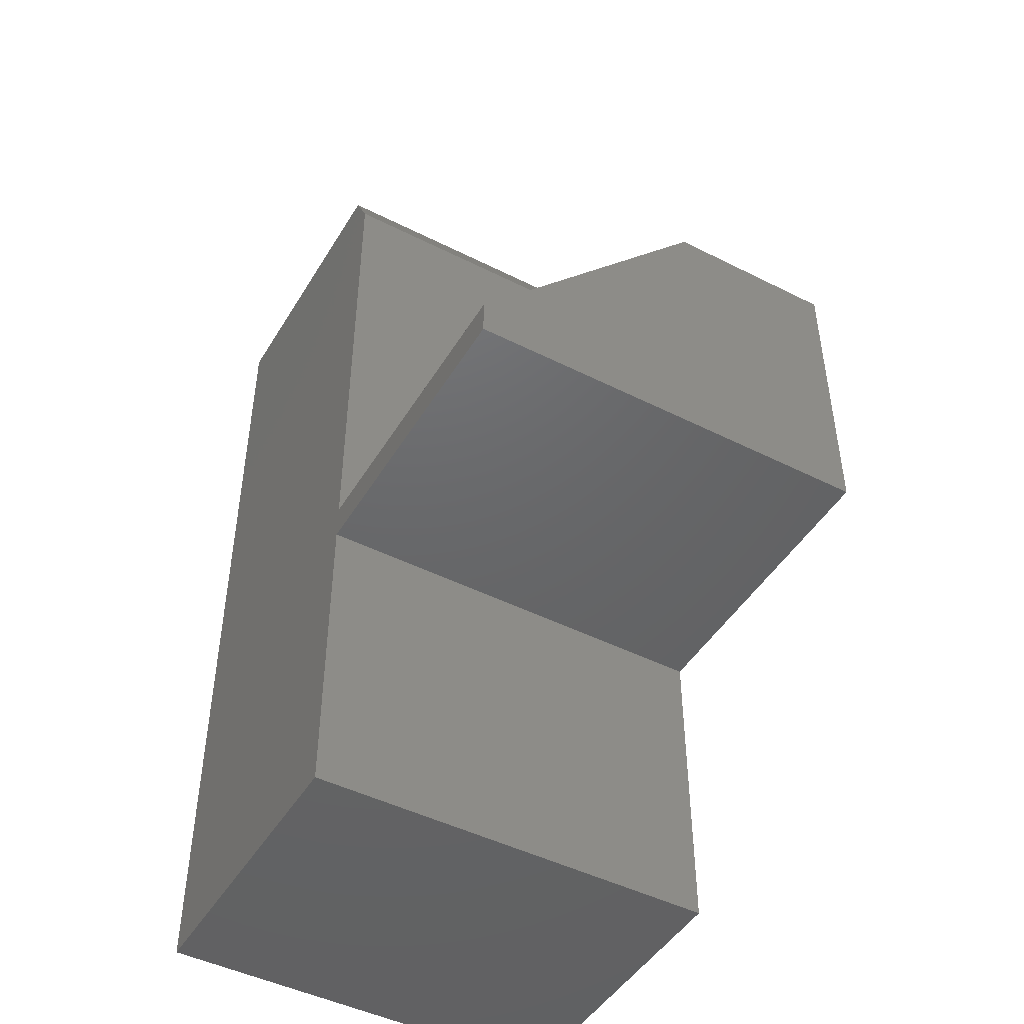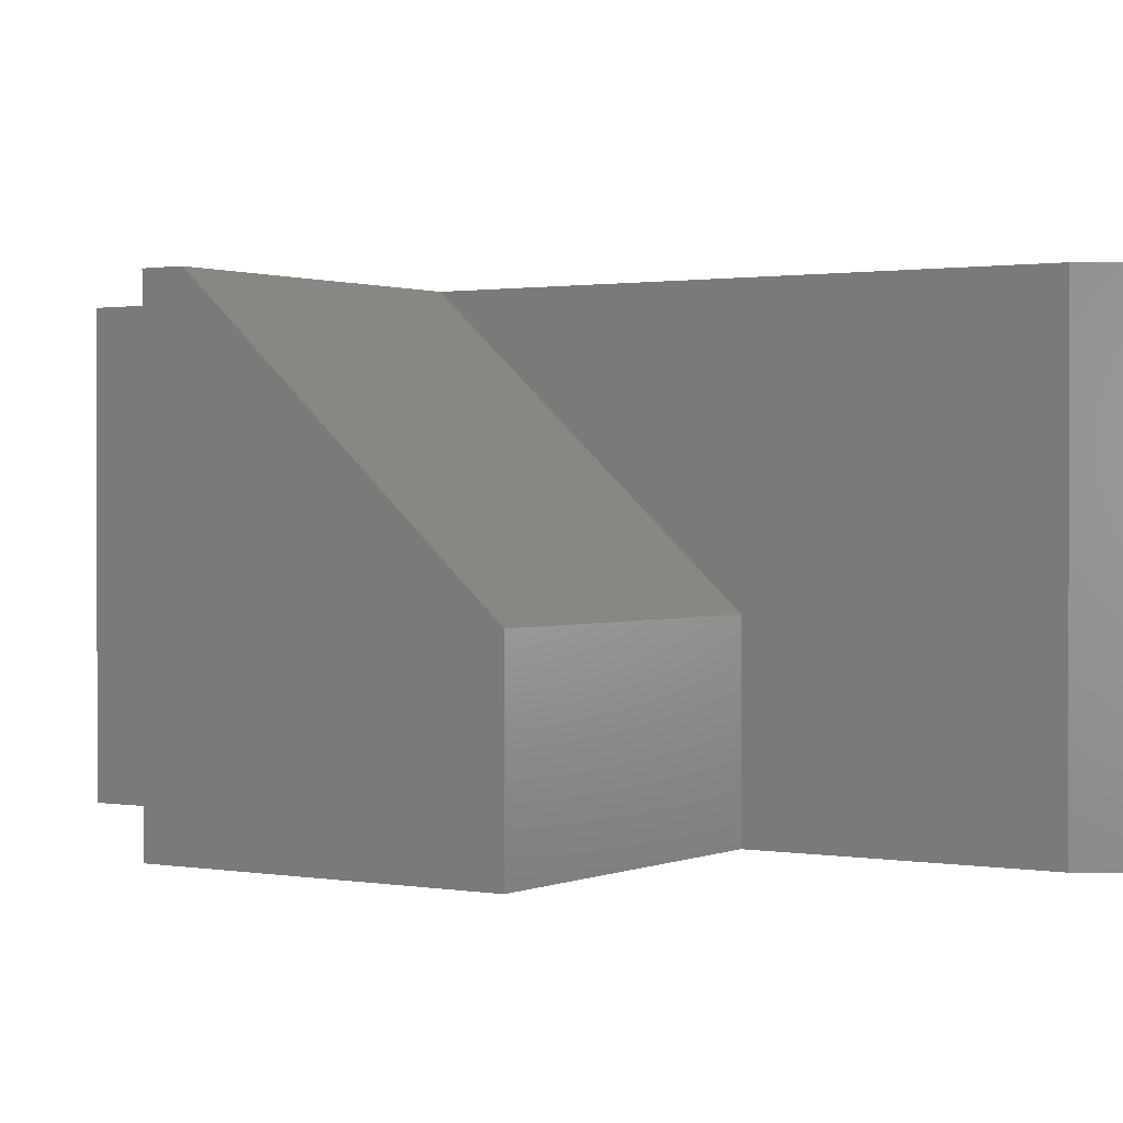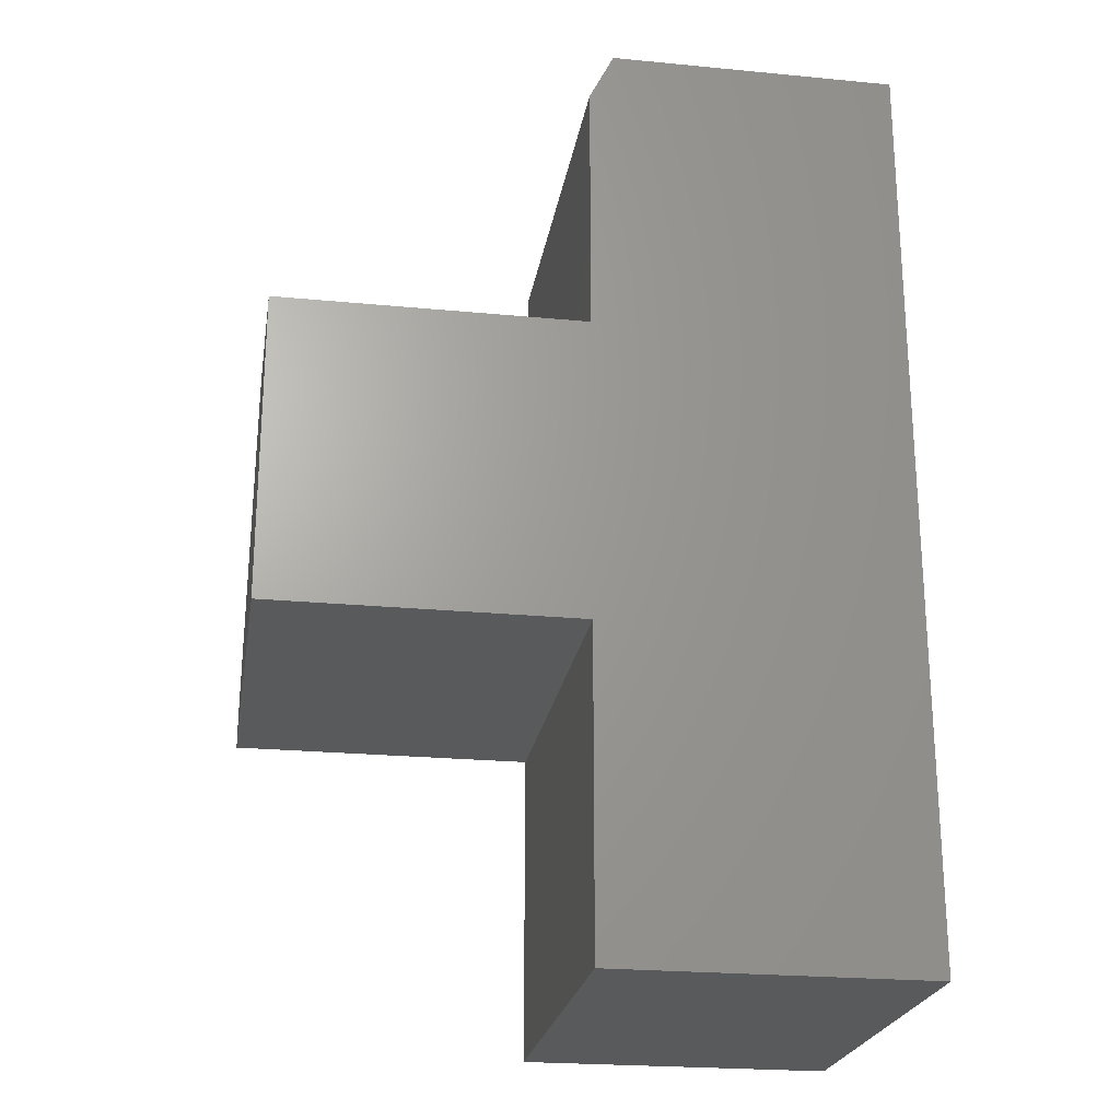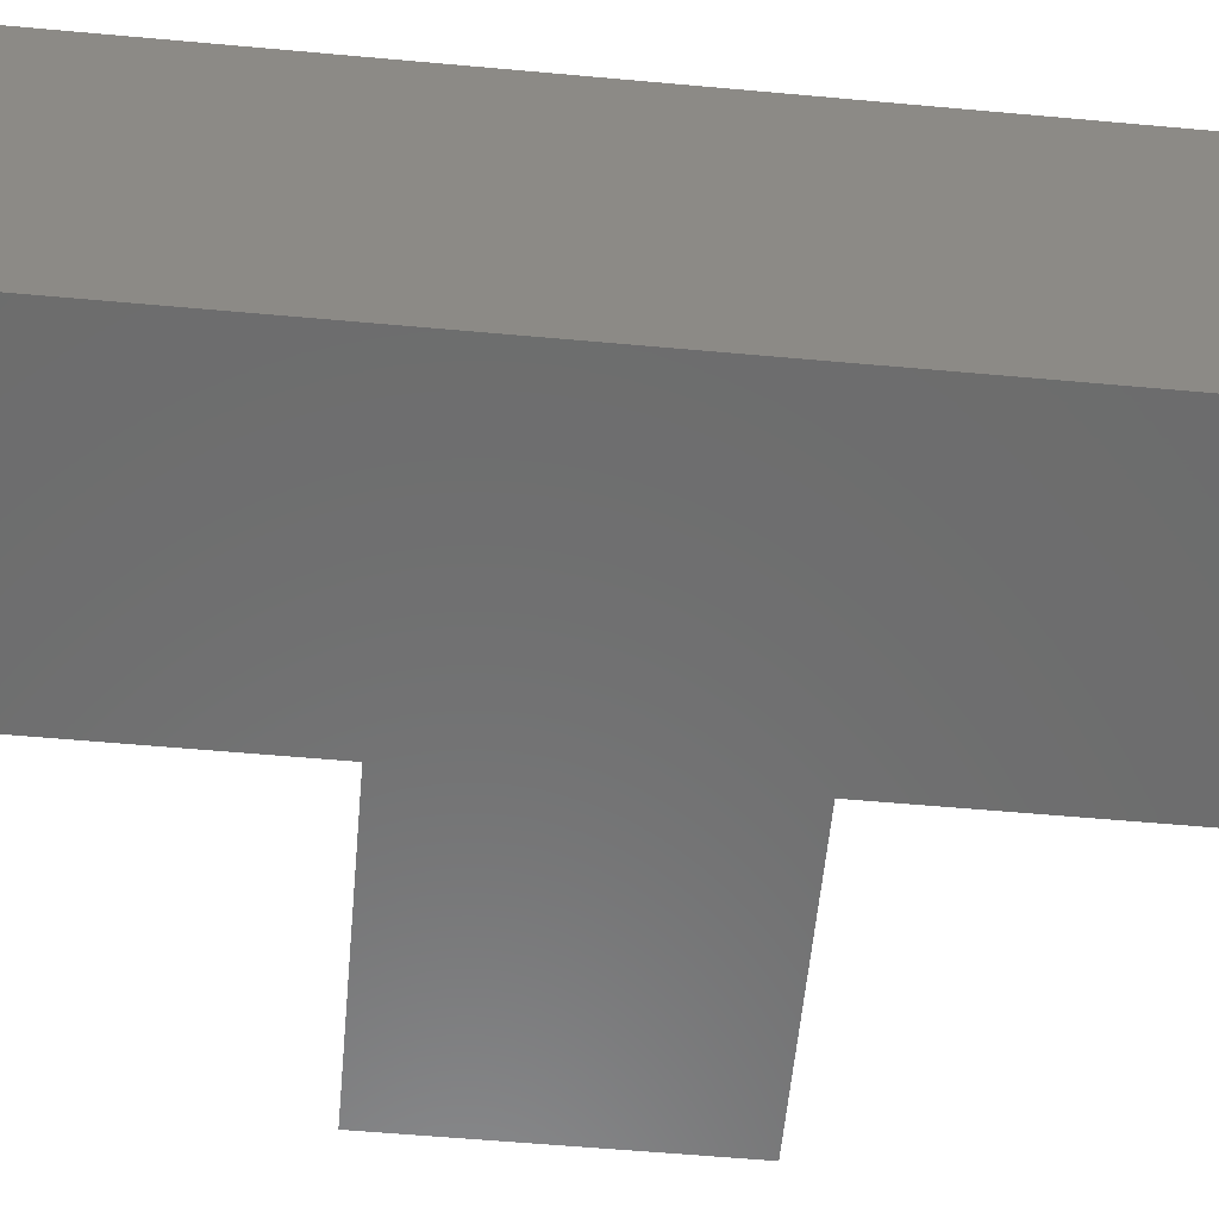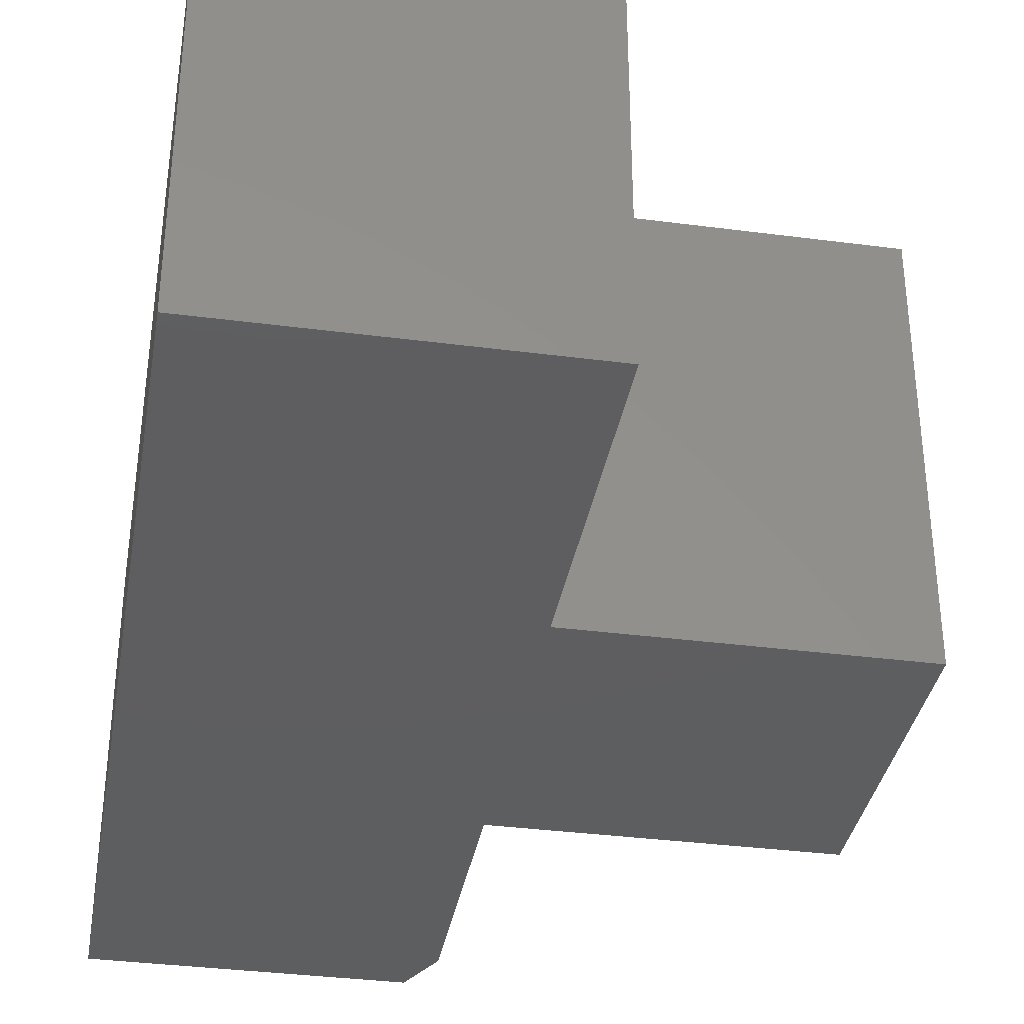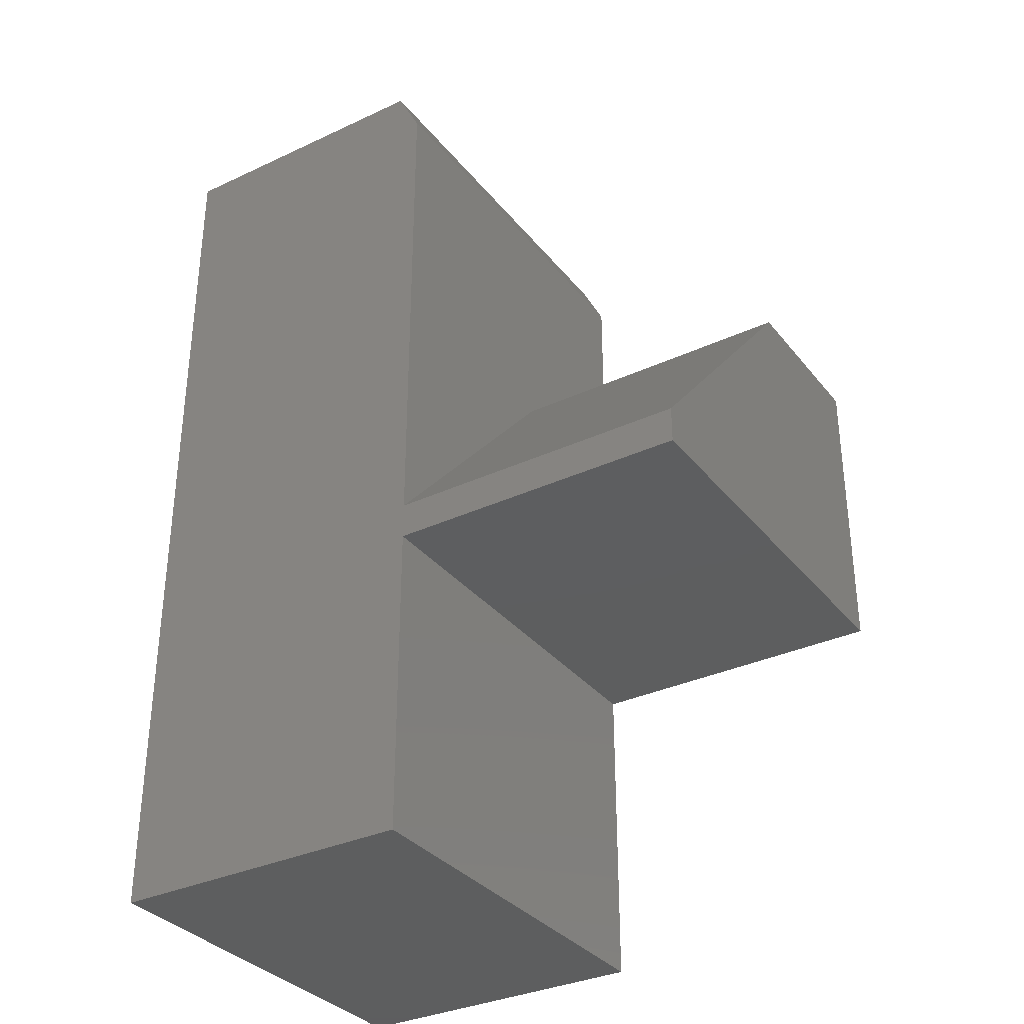
<metadata>
{"format":"stl","ext":"stl","renderer":"f3d","projection":"perspective","resolution":1024,"background":"white","views":[{"elev":-46.8,"azim":-119.8,"up":"+Z"},{"elev":1.1,"azim":-56.7,"up":"+Y"},{"elev":-23.3,"azim":-9.2,"up":"+Z"},{"elev":-58.9,"azim":84.7,"up":"+Y"},{"elev":-35.5,"azim":170.2,"up":"+Y"},{"elev":-33.6,"azim":-147.5,"up":"+Z"}]}
</metadata>
<code>
# stl→obj: 22 verts, 40 faces
v -0.5391 -0.2656 0.7422
v -0.5391 3.469e-17 0.7422
v -0.5547 -0.2656 0.7109
v -0.5547 3.123e-17 0.7109
v -0.75 -0.2656 0.3516
v -0.75 -0.2656 0.5469
v -0.75 -1.041e-17 0.3516
v -0.75 -0.1562 0.5469
v -0.75 -9.107e-18 0.375
v -0.5547 -0.1562 0.5469
v -0.5547 -0.2656 0.5469
v -0.5547 0 0.1484
v -0.5547 1.11e-17 0.3484
v -0.3547 2.22e-17 0.1484
v -0.5547 1.128e-17 0.3516
v -0.5547 1.258e-17 0.375
v -0.3547 5.516e-17 0.7422
v -0.3547 -0.2656 0.1484
v -0.3547 -0.2656 0.7422
v -0.5547 -0.2656 0.3484
v -0.5547 -0.2656 0.1484
v -0.5547 -0.2656 0.3516
f 1 2 3
f 3 2 4
f 5 6 7
f 7 6 8
f 7 8 9
f 10 8 11
f 11 8 6
f 12 13 14
f 15 7 9
f 15 9 16
f 15 16 17
f 15 17 14
f 15 14 13
f 4 2 16
f 16 2 17
f 11 3 10
f 10 3 4
f 10 4 16
f 18 14 19
f 19 14 17
f 10 16 8
f 8 16 9
f 18 20 21
f 22 20 18
f 22 18 19
f 22 19 11
f 22 11 6
f 22 6 5
f 3 11 1
f 1 11 19
f 22 15 20
f 20 15 13
f 7 15 5
f 5 15 22
f 17 2 19
f 19 2 1
f 20 13 21
f 21 13 12
f 12 14 21
f 21 14 18

</code>
